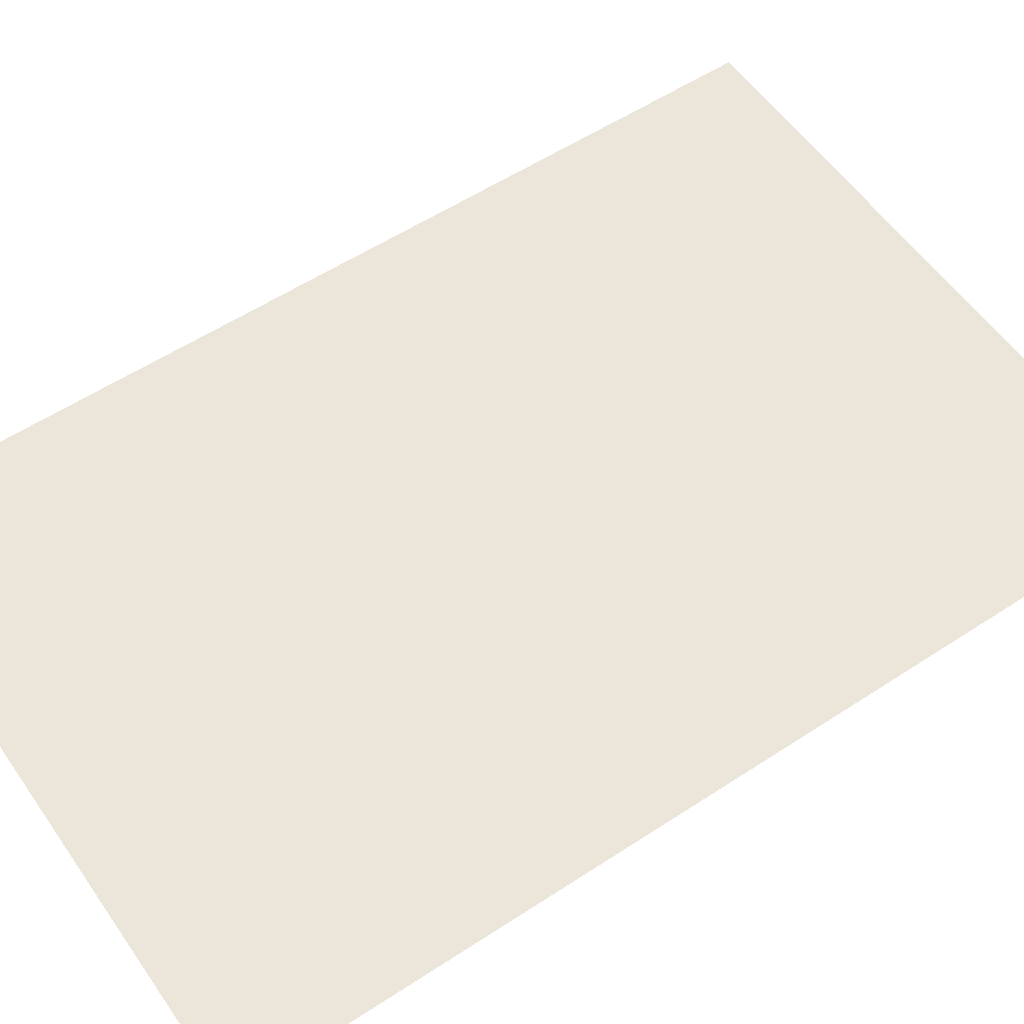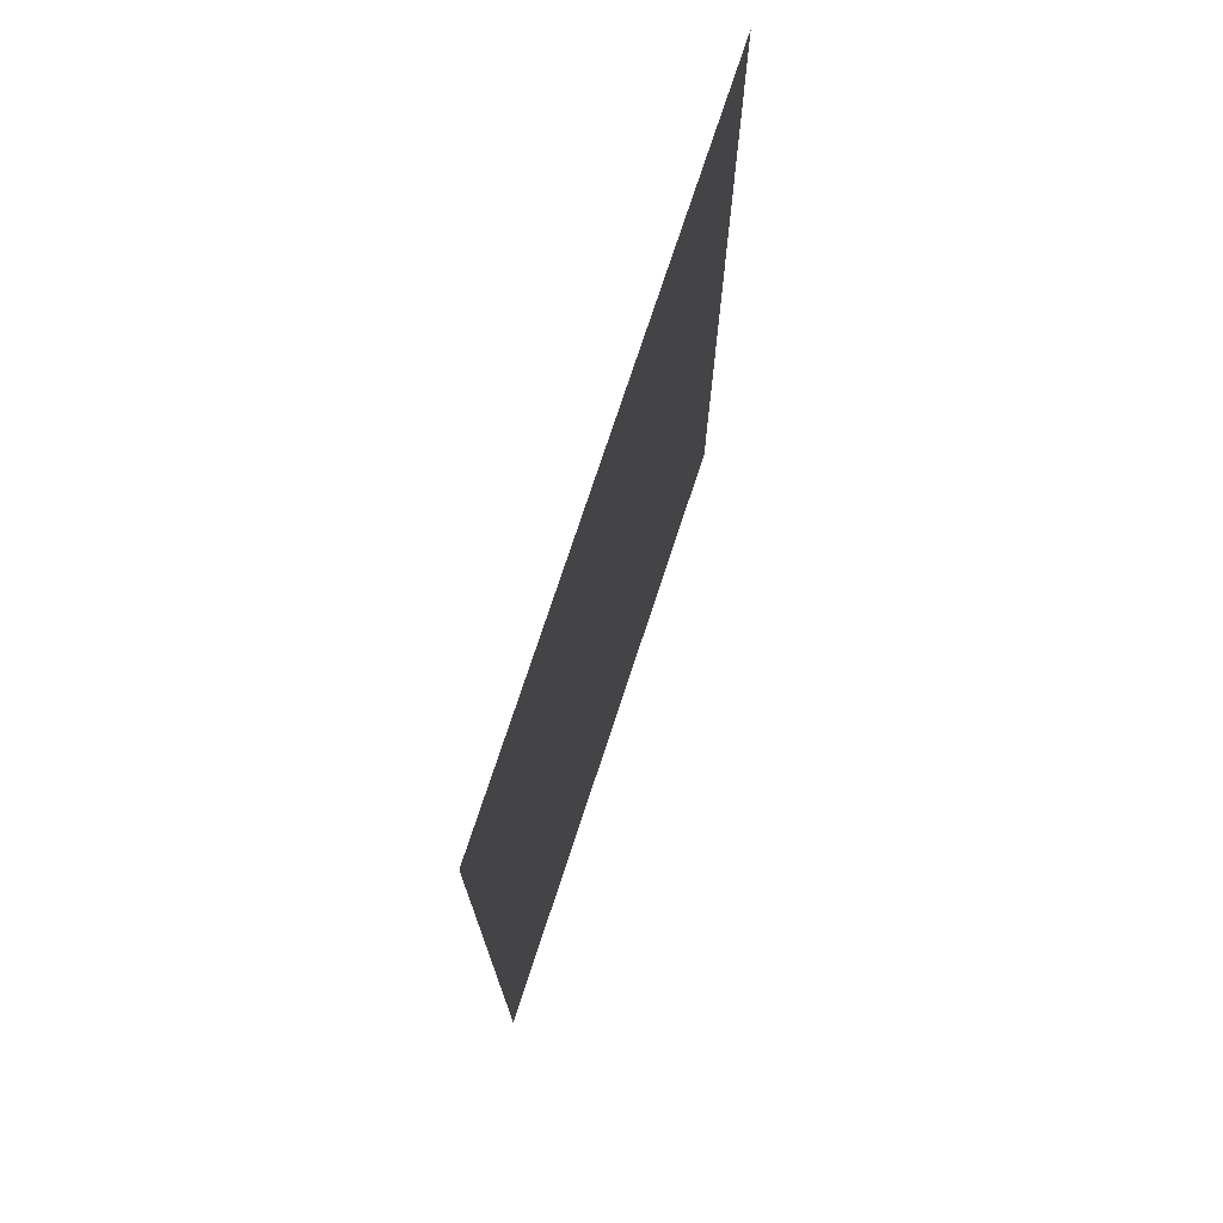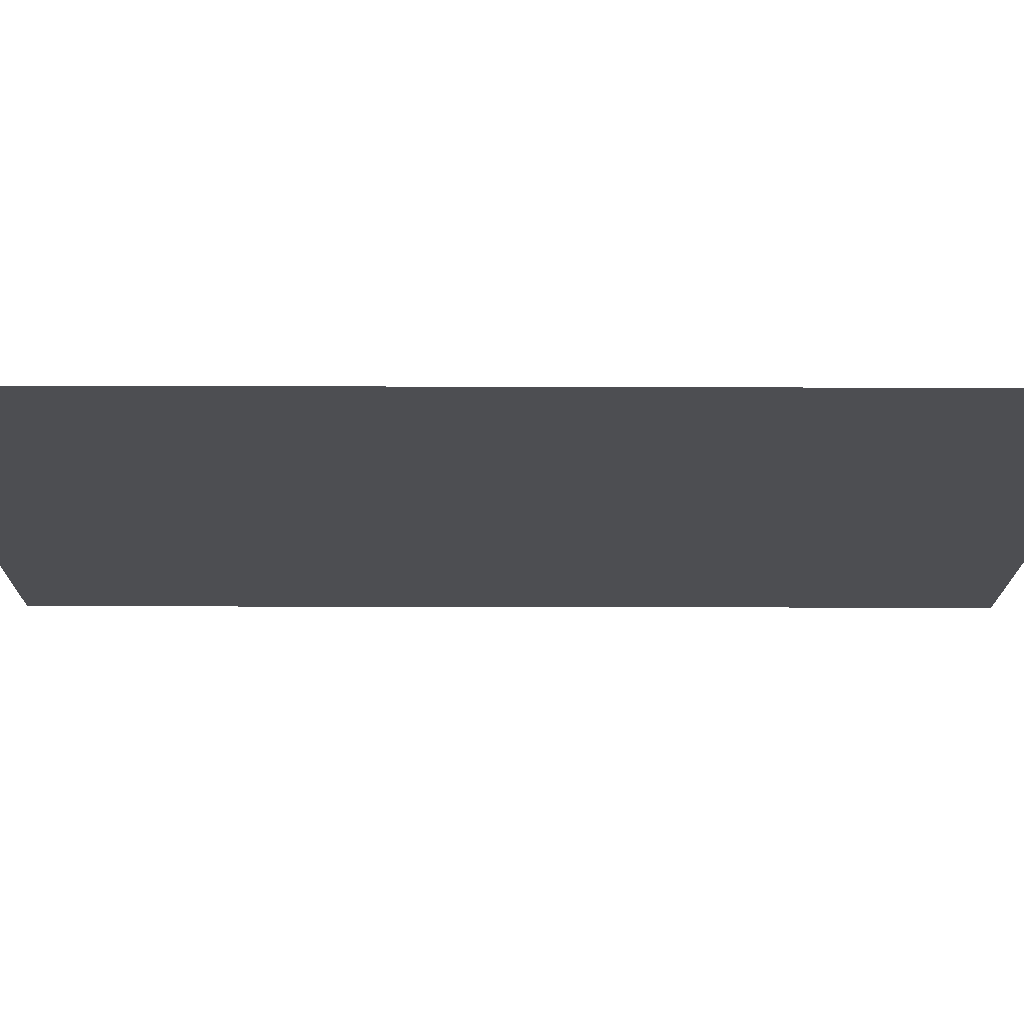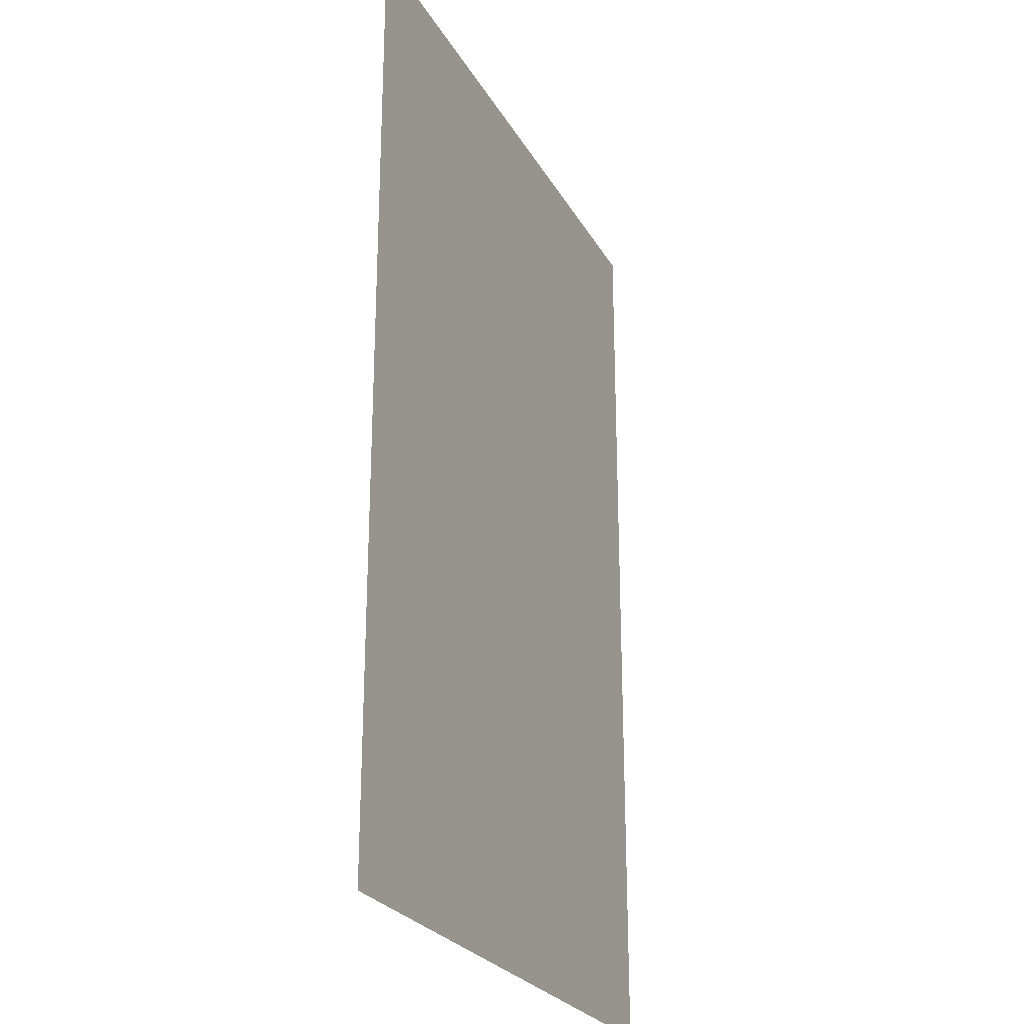
<metadata>
{"format":"obj","ext":"obj","renderer":"f3d","projection":"perspective","resolution":1024,"background":"white","views":[{"elev":56.5,"azim":-124.4,"up":"+Z"},{"elev":75.0,"azim":-71.8,"up":"+Y"},{"elev":-17.2,"azim":-90.4,"up":"+Z"},{"elev":-25.2,"azim":113.2,"up":"+Y"}]}
</metadata>
<code>
v -14 -16 0
v -15 -16 0
v -15 -15 0
v -14 -15 0
v -15 -16 0
v -16 -16 0
v -16 -15 0
v -15 -15 0
v -14 -17 0
v -15 -17 0
v -15 -16 0
v -14 -16 0
v -15 -17 0
v -16 -17 0
v -16 -16 0
v -15 -16 0
v -14 -18 0
v -15 -18 0
v -15 -17 0
v -14 -17 0
v -15 -18 0
v -16 -18 0
v -16 -17 0
v -15 -17 0
g RiverSpace_mesh_0002
f 1 2 3 4
f 5 6 7 8
f 9 10 11 12
f 13 14 15 16
f 17 18 19 20
f 21 22 23 24

</code>
